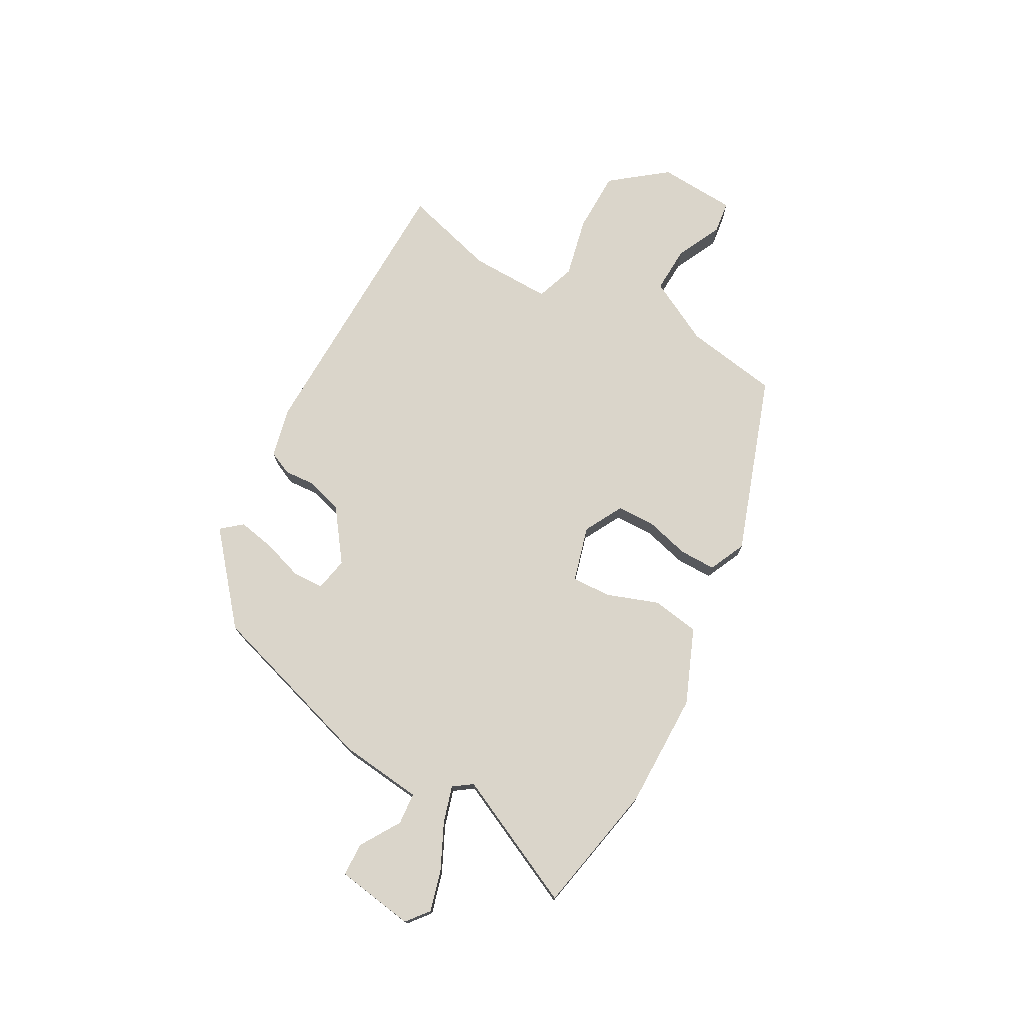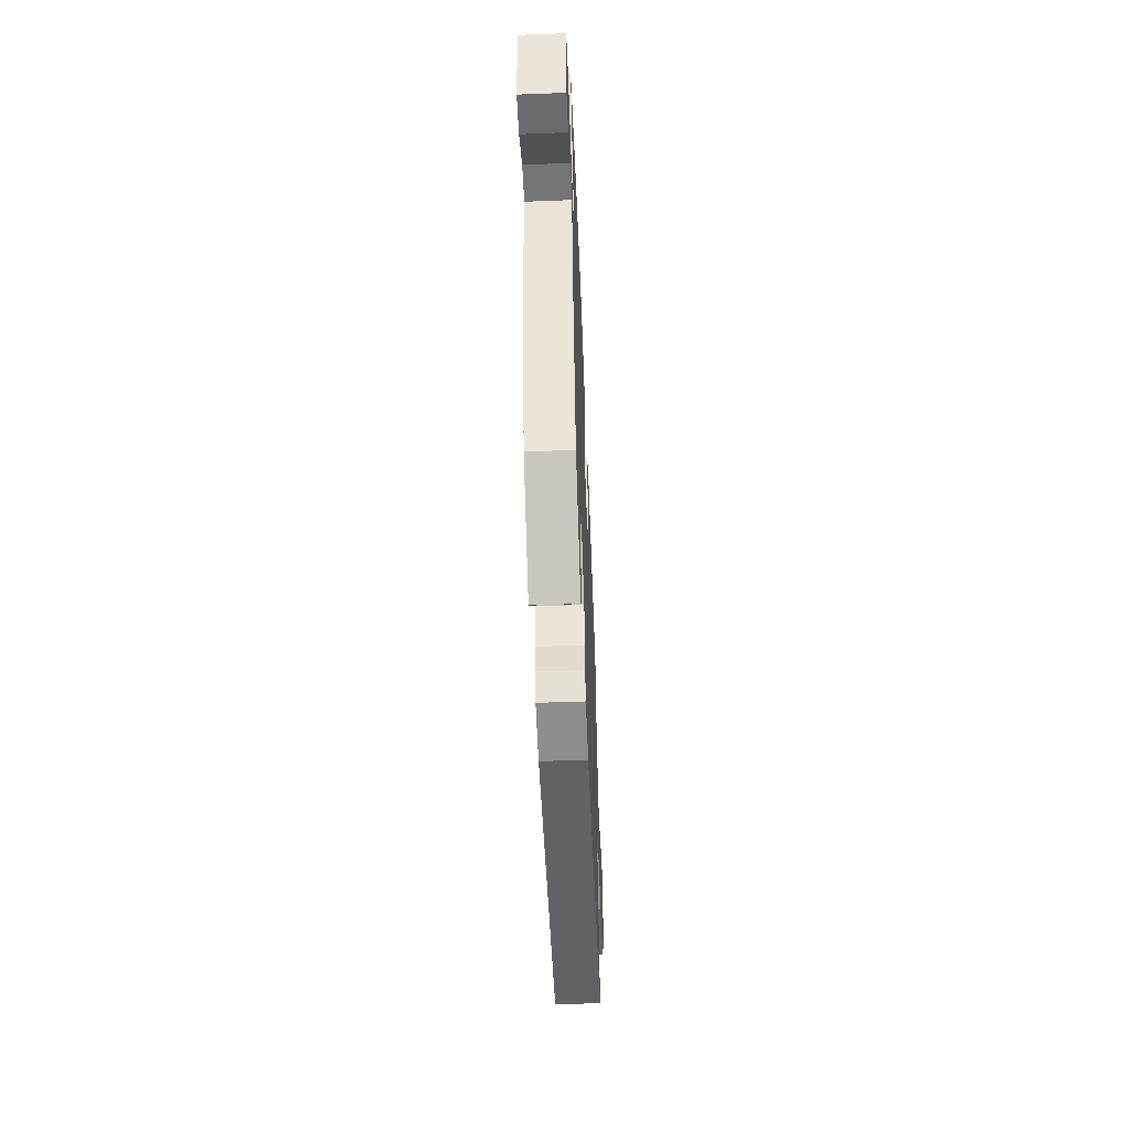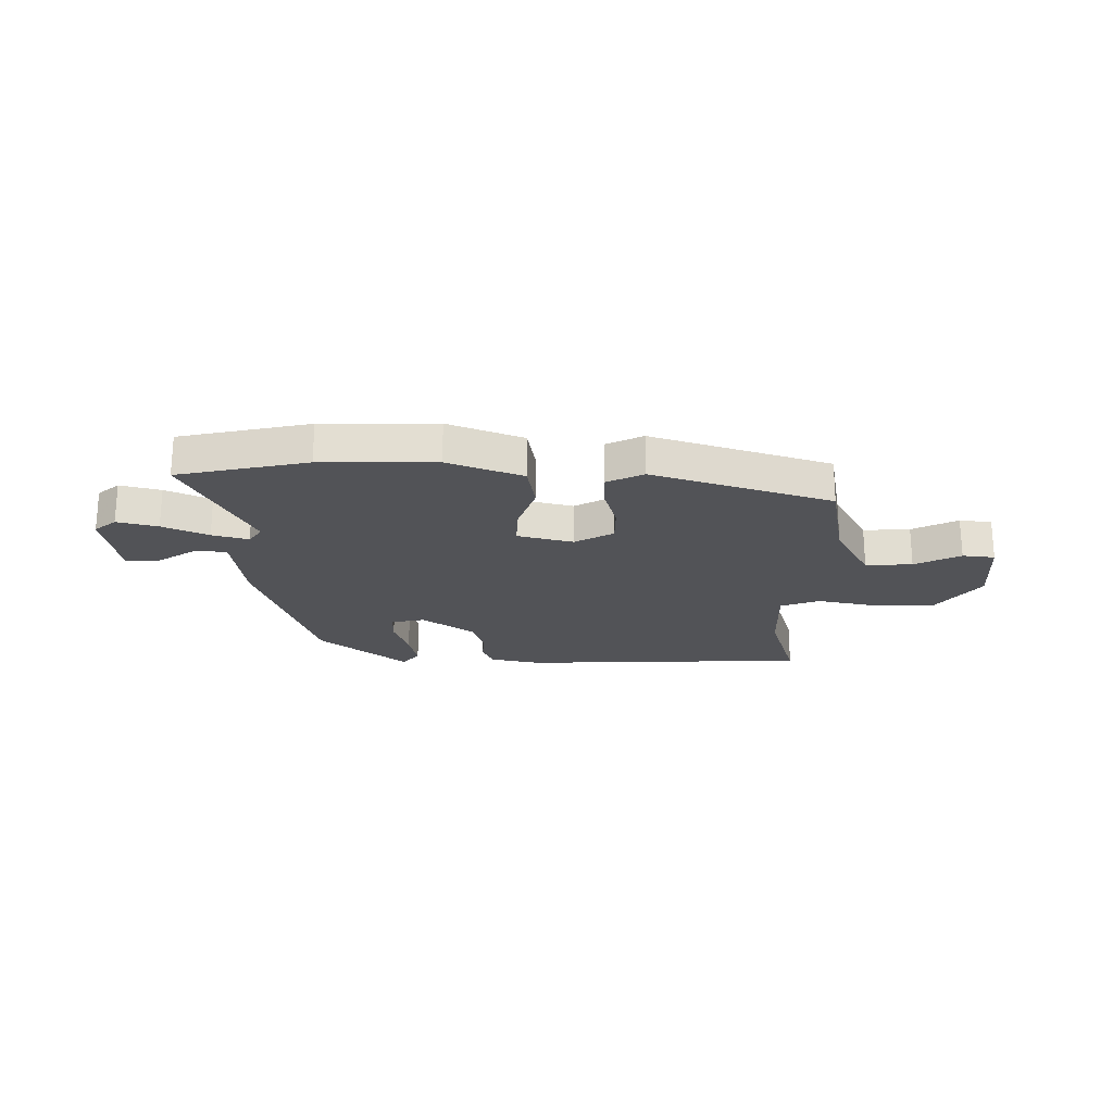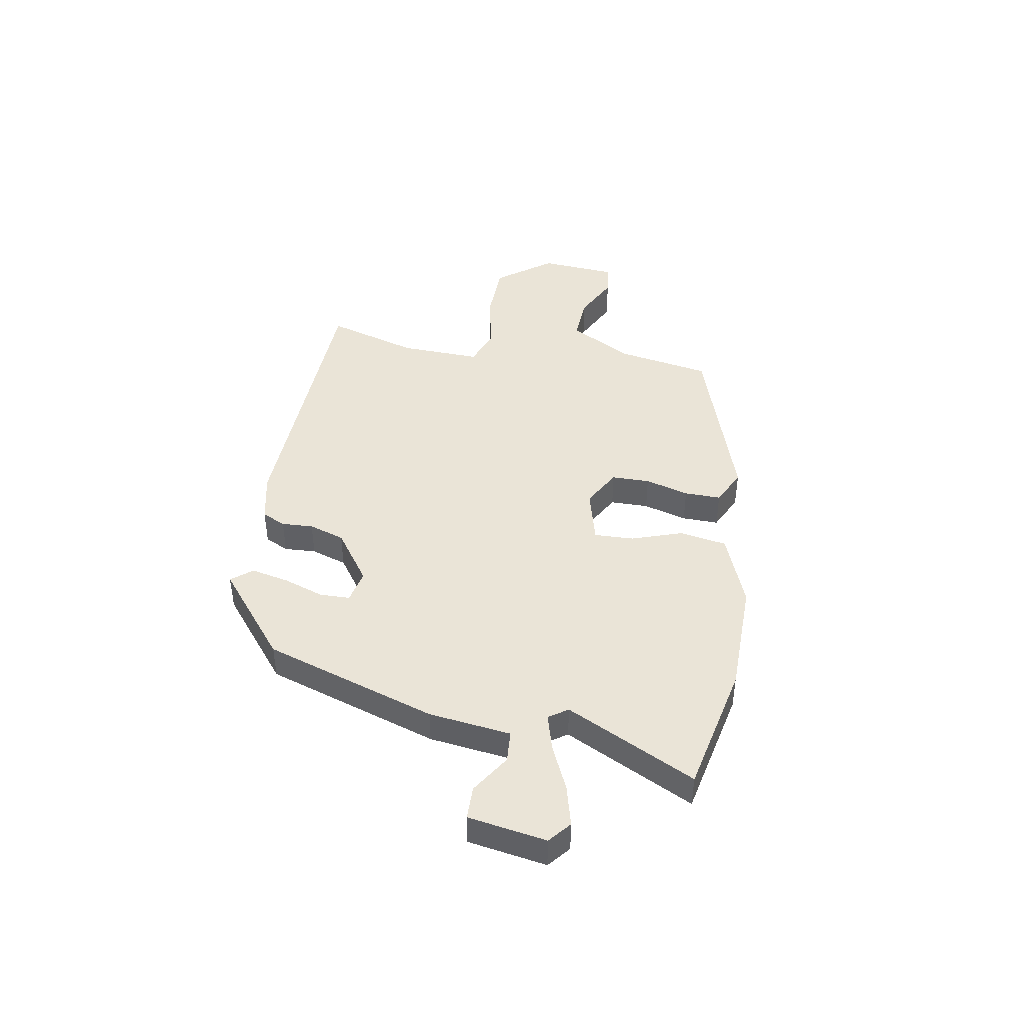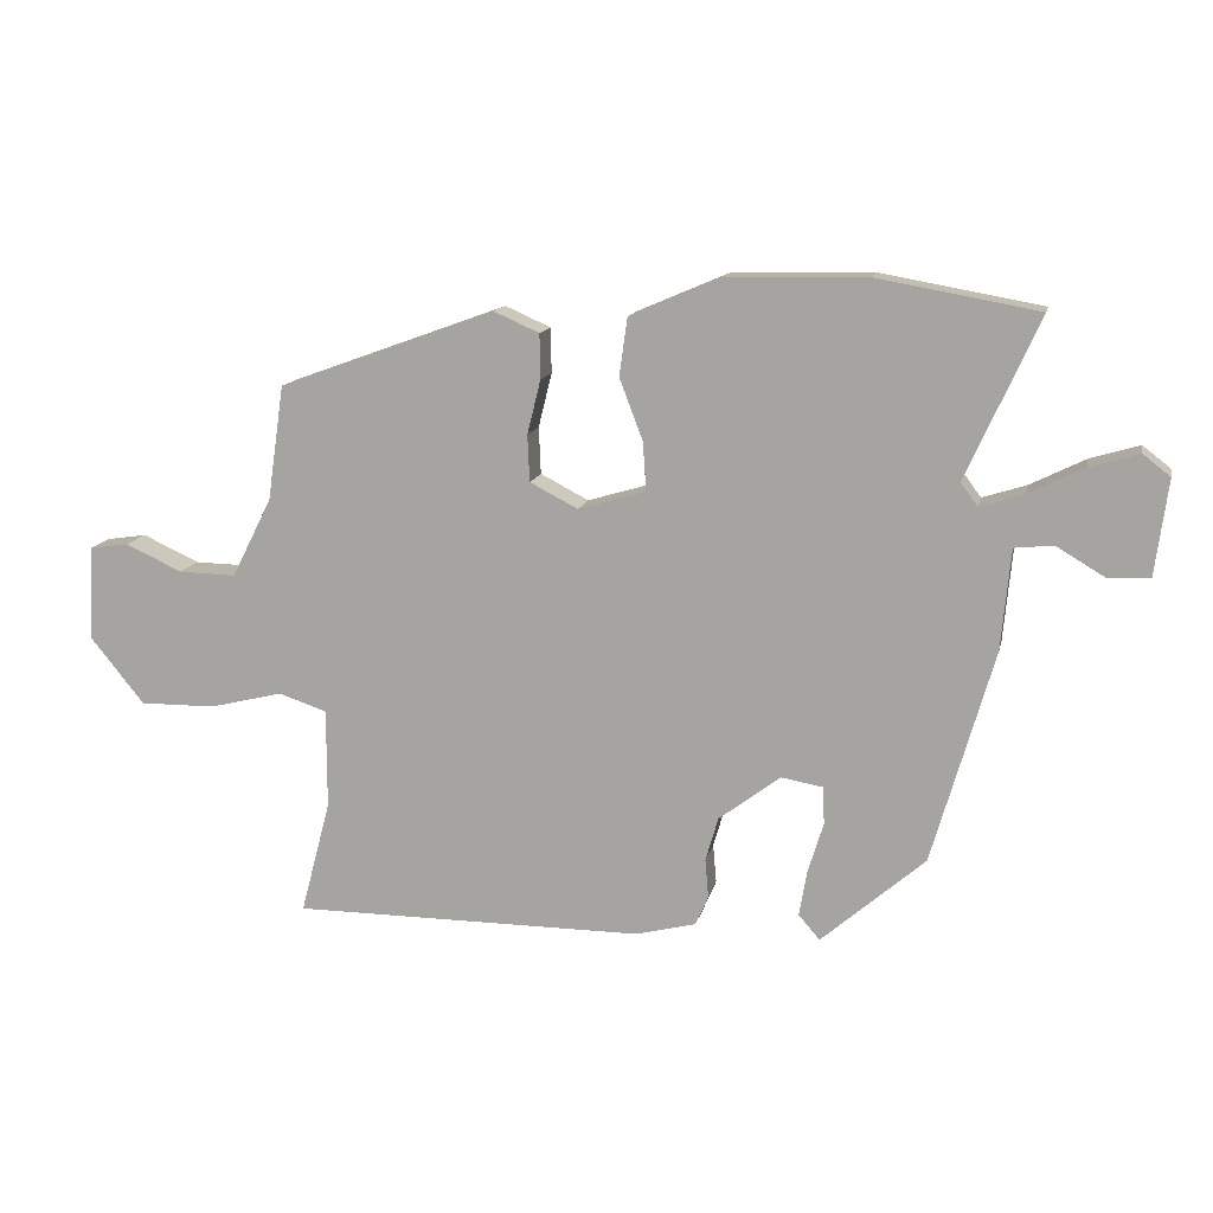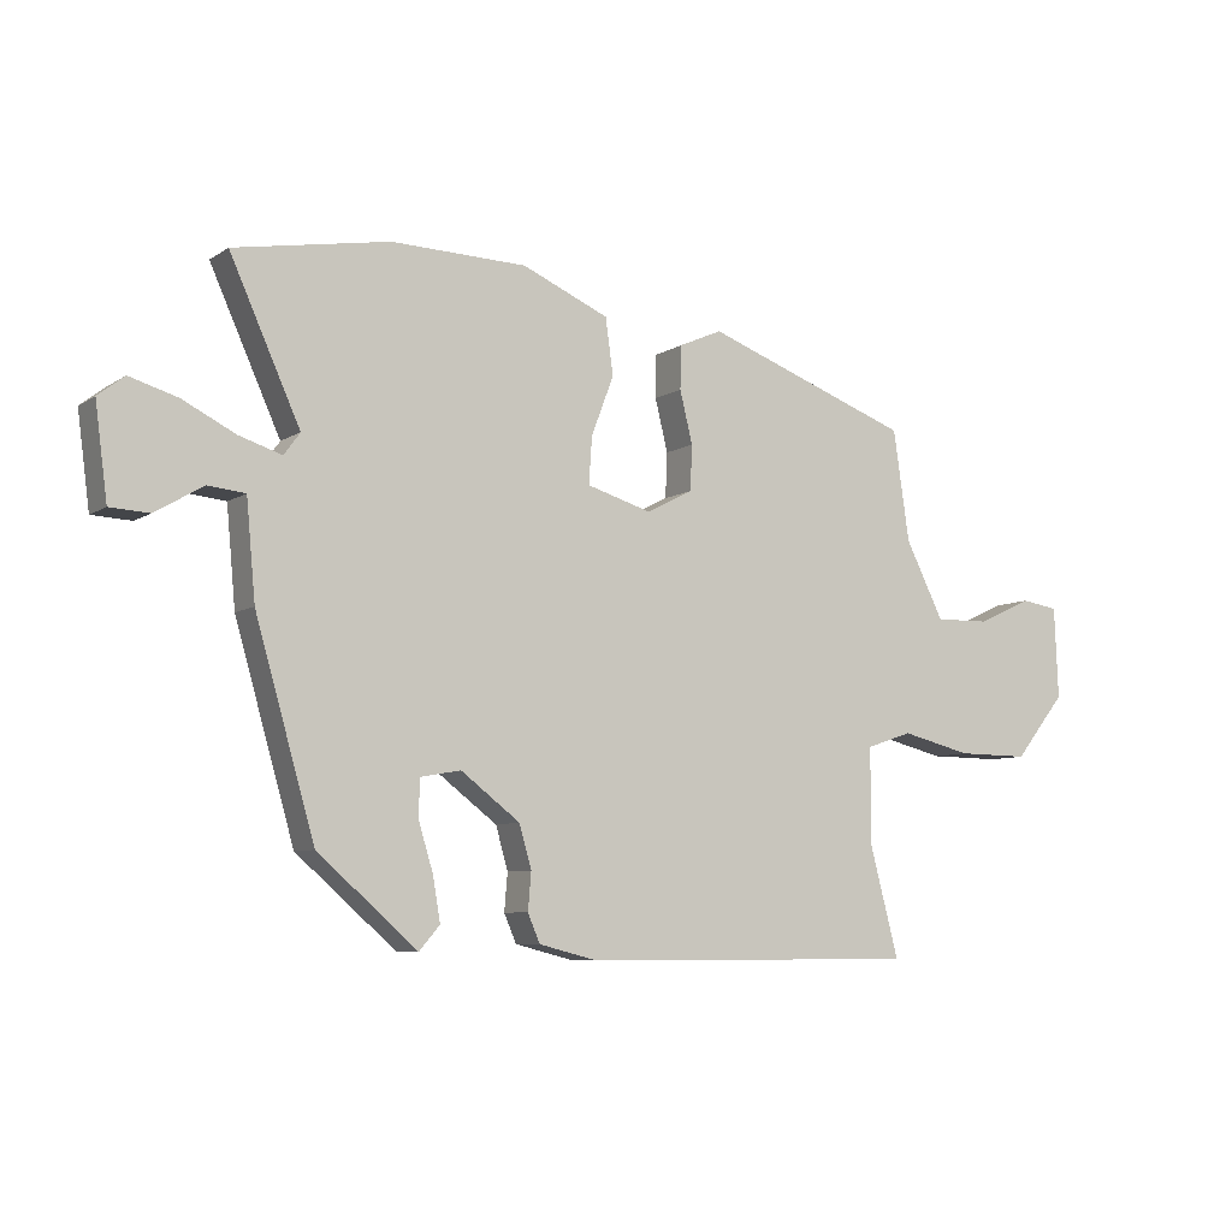
<metadata>
{"format":"obj","ext":"obj","renderer":"f3d","projection":"perspective","resolution":1024,"background":"white","views":[{"elev":74.3,"azim":-60.0,"up":"+Y"},{"elev":-50.5,"azim":-87.6,"up":"+Z"},{"elev":-22.4,"azim":1.5,"up":"+Y"},{"elev":43.7,"azim":-78.1,"up":"+Y"},{"elev":13.3,"azim":-167.9,"up":"+Z"},{"elev":-7.3,"azim":-30.6,"up":"+Z"}]}
</metadata>
<code>
v 0.505 0.07 -0.468
v -0.022 0.07 -0.468
v -0.113 0.07 -0.445
v -0.132 0.07 -0.401
v -0.127 0.07 -0.343
v -0.146 0.07 -0.277
v -0.238 0.07 -0.207
v -0.3 0.07 -0.218
v -0.303 0.07 -0.274
v -0.28 0.07 -0.349
v -0.268 0.07 -0.418
v -0.3 0.07 -0.455
v -0.455 0.07 -0.32
v -0.547 0.07 0
v -0.561 0.07 0.151
v -0.619 0.07 0.157
v -0.693 0.07 0.113
v -0.754 0.07 0.116
v -0.773 0.07 0.26
v -0.732 0.07 0.292
v -0.658 0.07 0.27
v -0.576 0.07 0.229
v -0.51 0.07 0.208
v -0.485 0.07 0.242
v -0.594 0.07 0.483
v -0.353 0.07 0.526
v -0.142 0.07 0.521
v -0.007 0.07 0.463
v 0.005 0.07 0.376
v -0.03 0.07 0.284
v -0.035 0.07 0.211
v 0.066 0.07 0.181
v 0.138 0.07 0.218
v 0.141 0.07 0.288
v 0.121 0.07 0.369
v 0.122 0.07 0.436
v 0.19 0.07 0.466
v 0.514 0.07 0.348
v 0.539 0.07 0.176
v 0.599 0.07 0.057
v 0.685 0.07 0.059
v 0.77 0.07 0.098
v 0.829 0.07 0.089
v 0.835 0.07 -0.053
v 0.755 0.07 -0.152
v 0.642 0.07 -0.151
v 0.532 0.07 -0.124
v 0.46 0.07 -0.148
v 0.46 0.07 -0.297
v 0.505 0 -0.468
v -0.022 0 -0.468
v -0.113 0 -0.445
v -0.132 0 -0.401
v -0.127 0 -0.343
v -0.146 0 -0.277
v -0.238 0 -0.207
v -0.3 0 -0.218
v -0.303 0 -0.274
v -0.28 0 -0.349
v -0.268 0 -0.418
v -0.3 0 -0.455
v -0.455 0 -0.32
v -0.547 0 0
v -0.561 0 0.151
v -0.619 0 0.157
v -0.693 0 0.113
v -0.754 0 0.116
v -0.773 0 0.26
v -0.732 0 0.292
v -0.658 0 0.27
v -0.576 0 0.229
v -0.51 0 0.208
v -0.485 0 0.242
v -0.594 0 0.483
v -0.353 0 0.526
v -0.142 0 0.521
v -0.007 0 0.463
v 0.005 0 0.376
v -0.03 0 0.284
v -0.035 0 0.211
v 0.066 0 0.181
v 0.138 0 0.218
v 0.141 0 0.288
v 0.121 0 0.369
v 0.122 0 0.436
v 0.19 0 0.466
v 0.514 0 0.348
v 0.539 0 0.176
v 0.599 0 0.057
v 0.685 0 0.059
v 0.77 0 0.098
v 0.829 0 0.089
v 0.835 0 -0.053
v 0.755 0 -0.152
v 0.642 0 -0.151
v 0.532 0 -0.124
v 0.46 0 -0.148
v 0.46 0 -0.297
f 45 46 47
f 44 45 47
f 43 44 47
f 42 43 47
f 41 42 47
f 40 41 47 48
f 39 40 48
f 38 39 48
f 37 38 48
f 36 37 48
f 35 36 48
f 34 35 48
f 33 34 48 49
f 28 29 30
f 27 28 30
f 26 27 30
f 25 26 30
f 24 25 30
f 23 24 30 31
f 20 21 22
f 19 20 22
f 18 19 22
f 17 18 22
f 16 17 22
f 15 16 22 23
f 14 15 23
f 13 14 23
f 12 13 23
f 11 12 23
f 10 11 23
f 9 10 23
f 8 9 23
f 23 31 32
f 8 23 32
f 7 8 32
f 3 4 5
f 2 3 5
f 1 2 5
f 49 1 5
f 33 49 5
f 32 33 5
f 6 7 32
f 5 6 32
f 96 95 94
f 96 94 93
f 96 93 92
f 96 92 91
f 96 91 90
f 97 96 90 89
f 97 89 88
f 97 88 87
f 97 87 86
f 97 86 85
f 97 85 84
f 97 84 83
f 98 97 83 82
f 79 78 77
f 79 77 76
f 79 76 75
f 79 75 74
f 79 74 73
f 80 79 73 72
f 71 70 69
f 71 69 68
f 71 68 67
f 71 67 66
f 71 66 65
f 72 71 65 64
f 72 64 63
f 72 63 62
f 72 62 61
f 72 61 60
f 72 60 59
f 72 59 58
f 72 58 57
f 81 80 72
f 81 72 57
f 81 57 56
f 54 53 52
f 54 52 51
f 54 51 50
f 54 50 98
f 54 98 82
f 54 82 81
f 81 56 55
f 81 55 54
f 1 50 51 2
f 2 51 52 3
f 3 52 53 4
f 4 53 54 5
f 5 54 55 6
f 6 55 56 7
f 7 56 57 8
f 8 57 58 9
f 9 58 59 10
f 10 59 60 11
f 11 60 61 12
f 12 61 62 13
f 13 62 63 14
f 14 63 64 15
f 15 64 65 16
f 16 65 66 17
f 17 66 67 18
f 18 67 68 19
f 19 68 69 20
f 20 69 70 21
f 21 70 71 22
f 22 71 72 23
f 23 72 73 24
f 24 73 74 25
f 25 74 75 26
f 26 75 76 27
f 27 76 77 28
f 28 77 78 29
f 29 78 79 30
f 30 79 80 31
f 31 80 81 32
f 32 81 82 33
f 33 82 83 34
f 34 83 84 35
f 35 84 85 36
f 36 85 86 37
f 37 86 87 38
f 38 87 88 39
f 39 88 89 40
f 40 89 90 41
f 41 90 91 42
f 42 91 92 43
f 43 92 93 44
f 44 93 94 45
f 45 94 95 46
f 46 95 96 47
f 47 96 97 48
f 48 97 98 49
f 49 98 50 1

</code>
